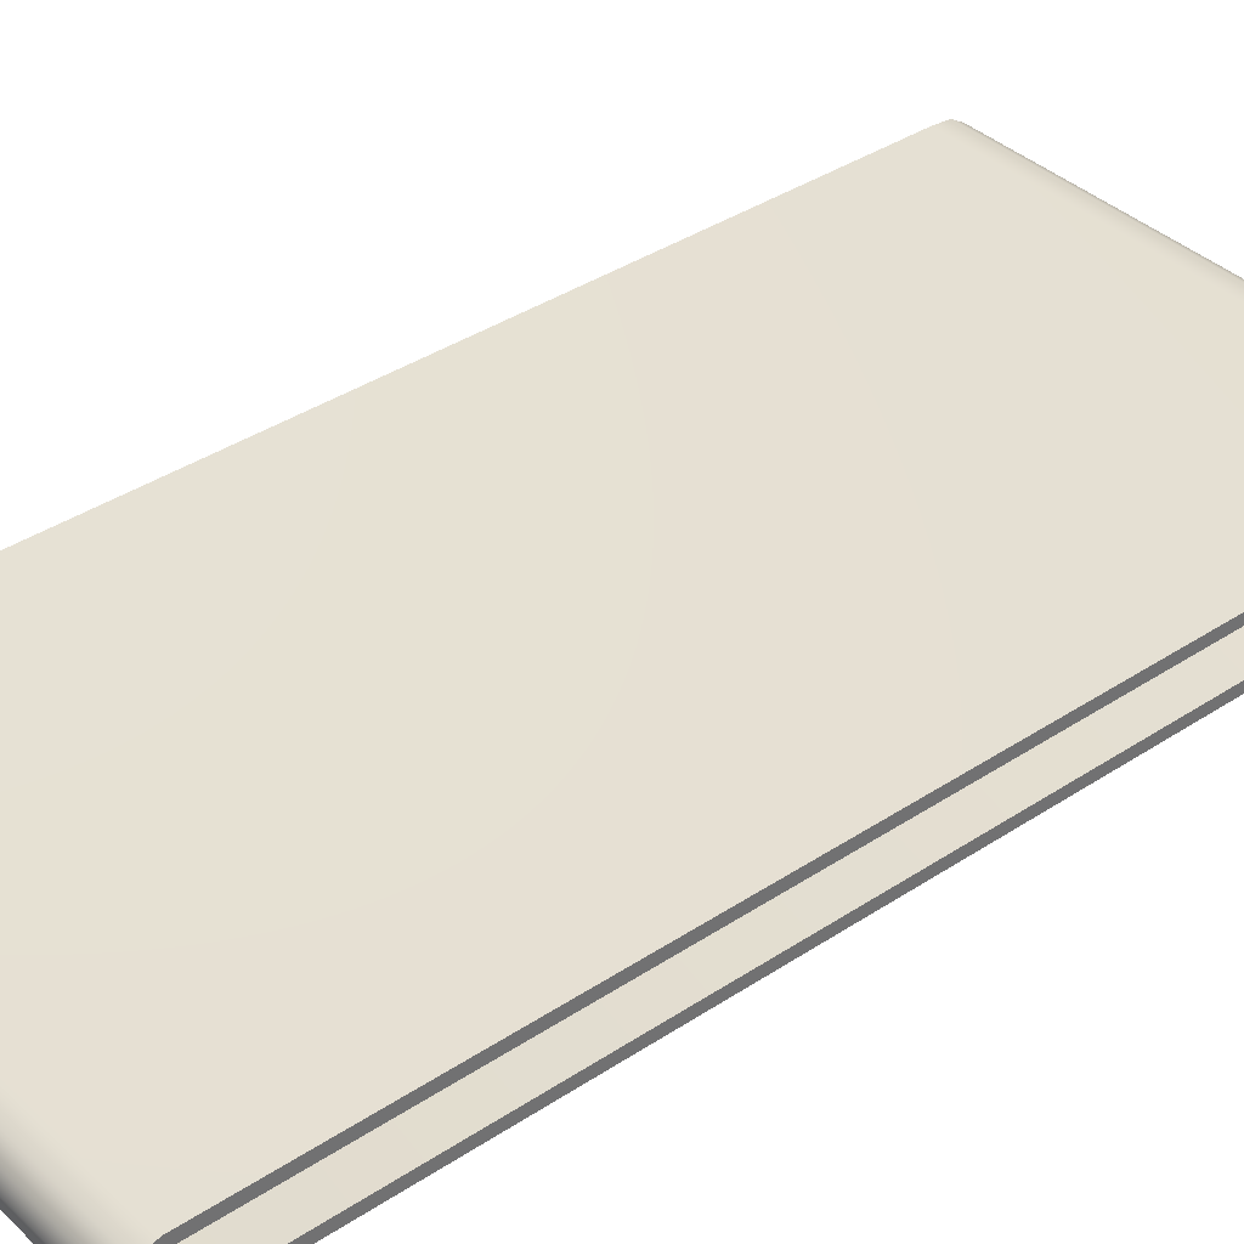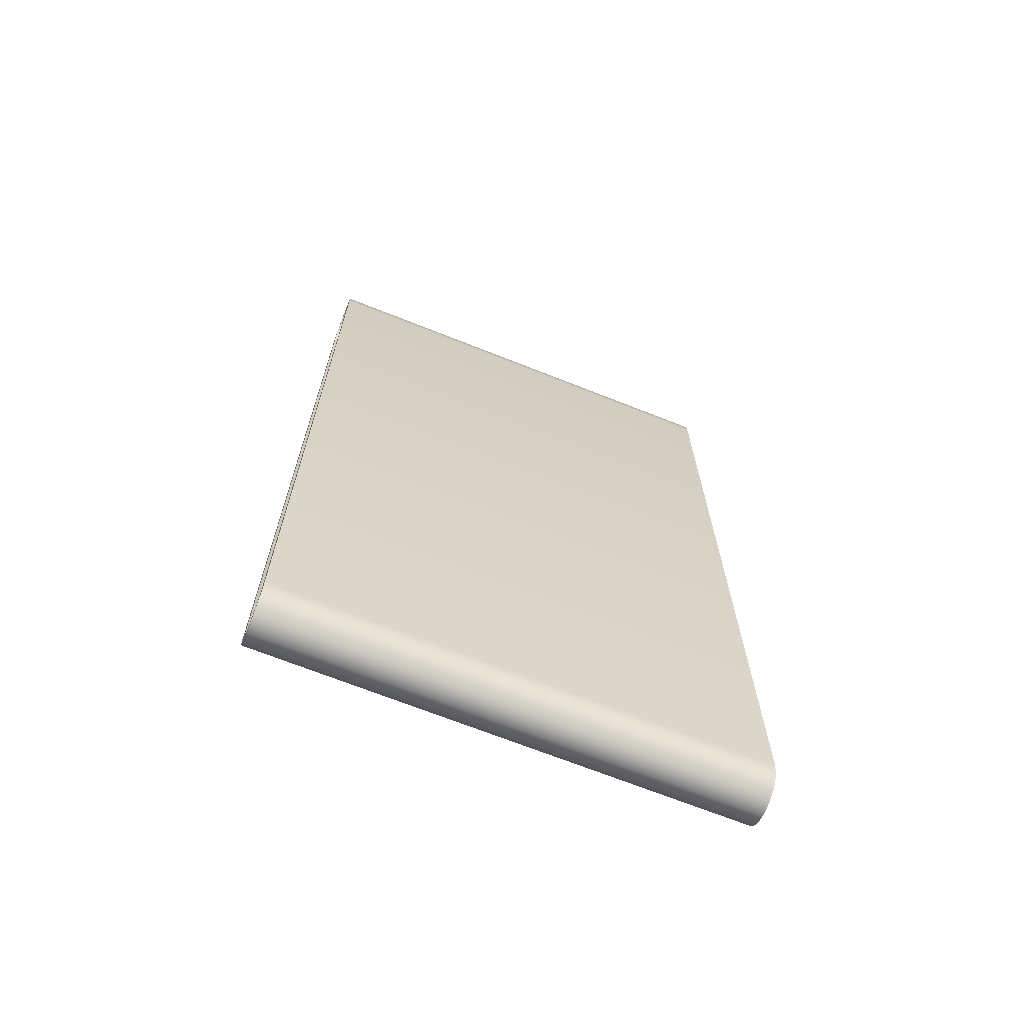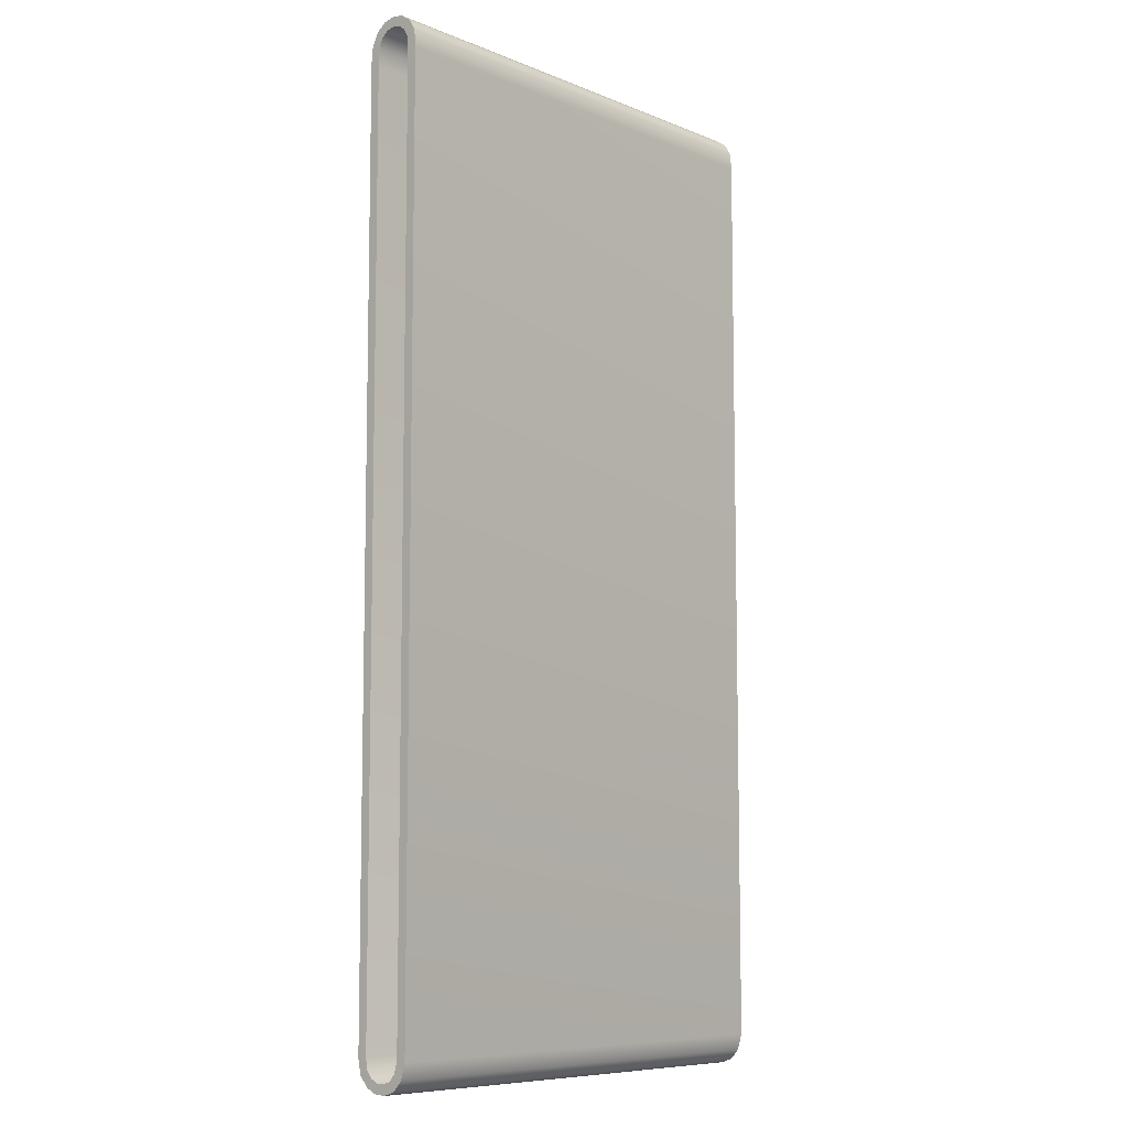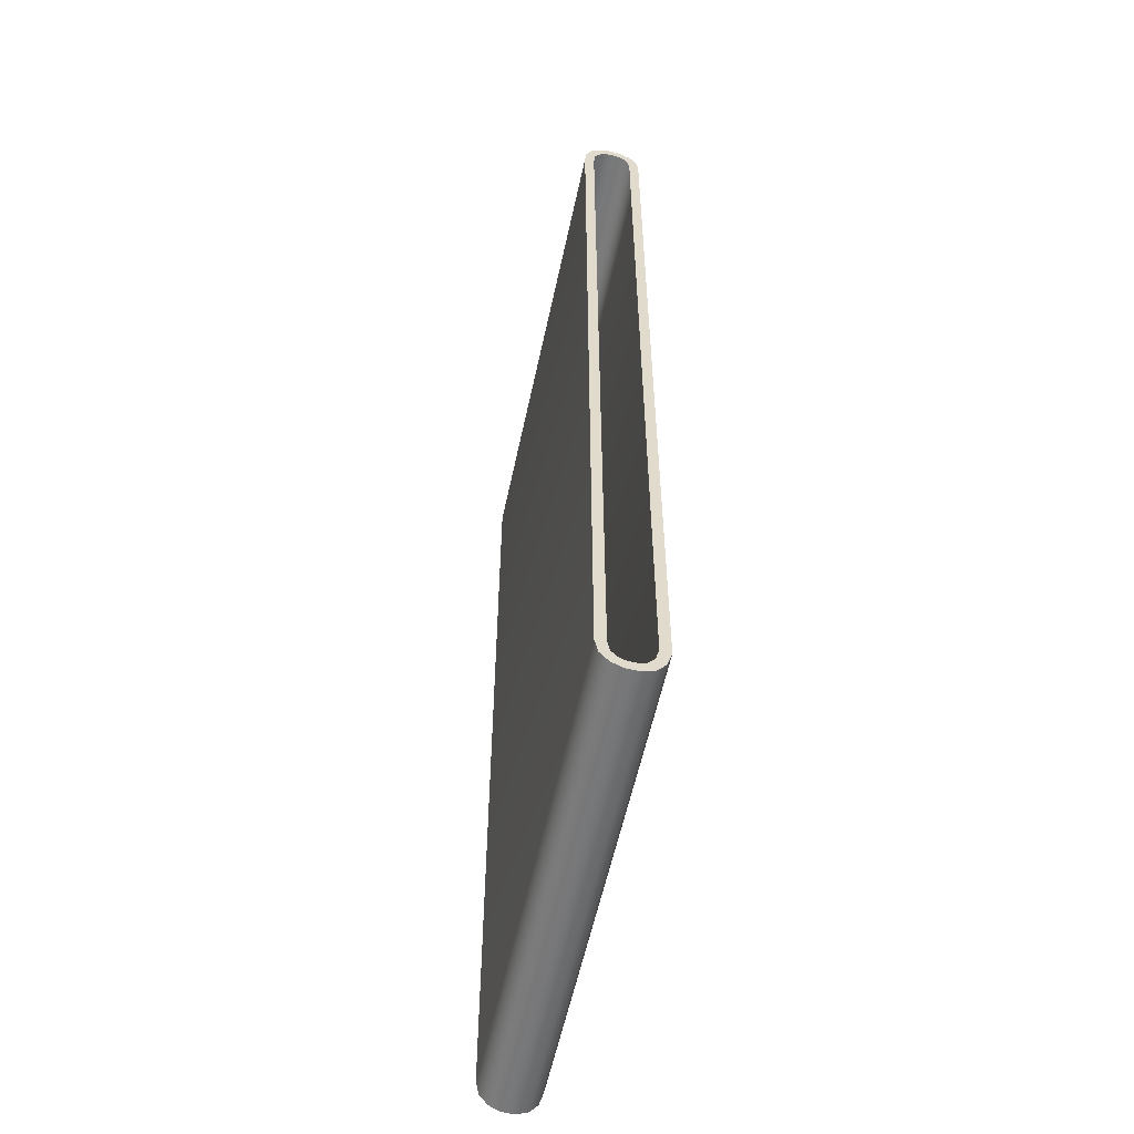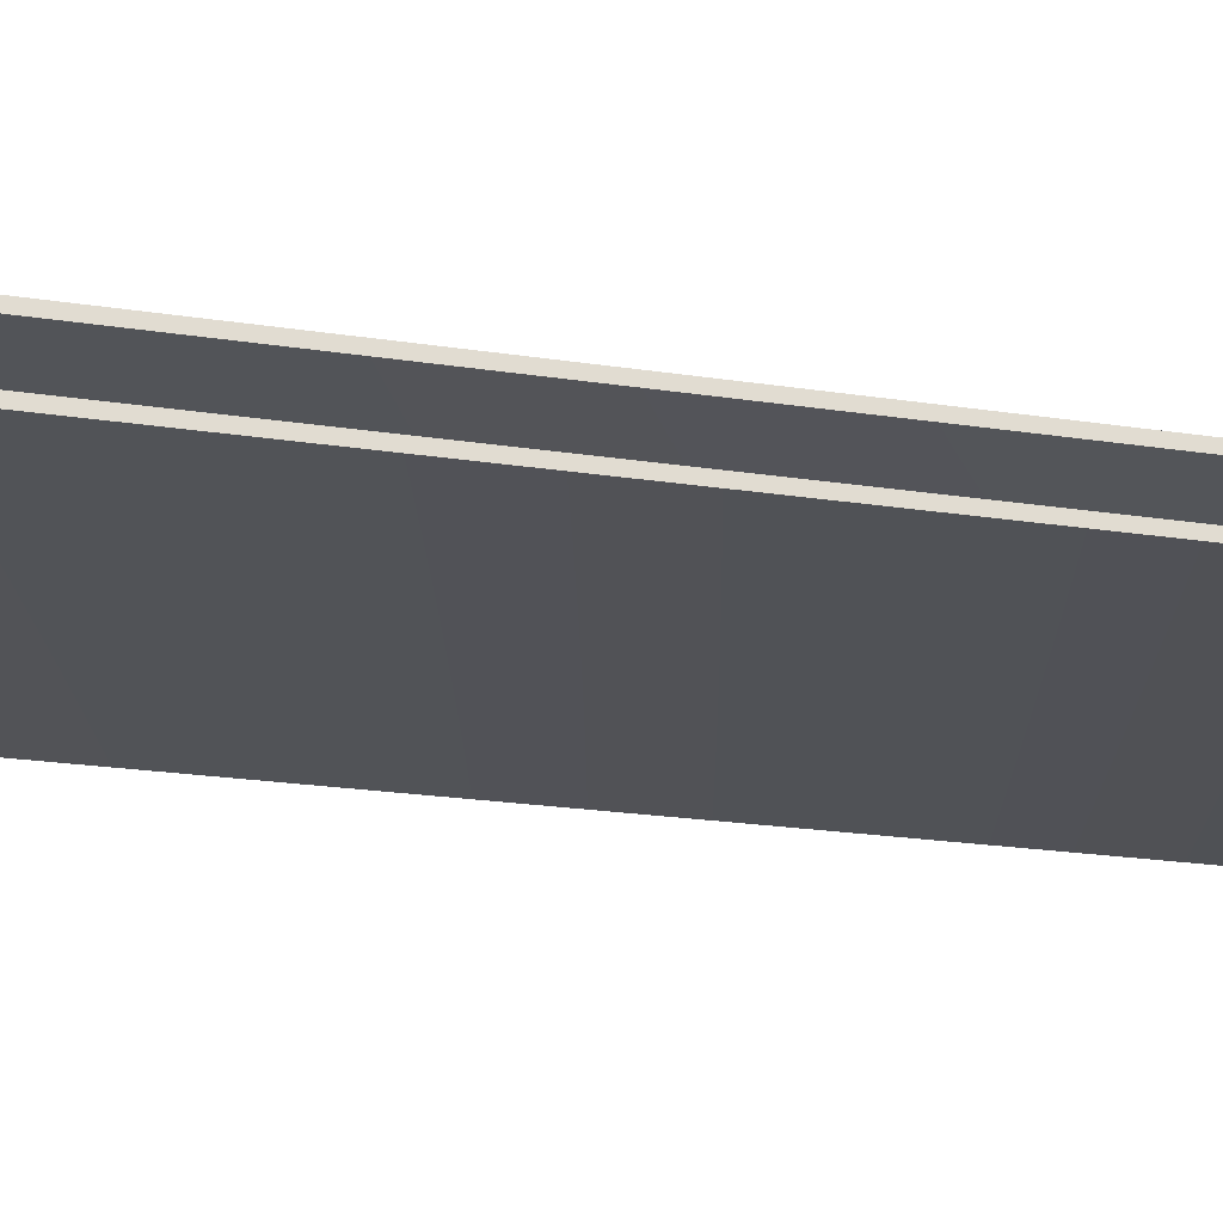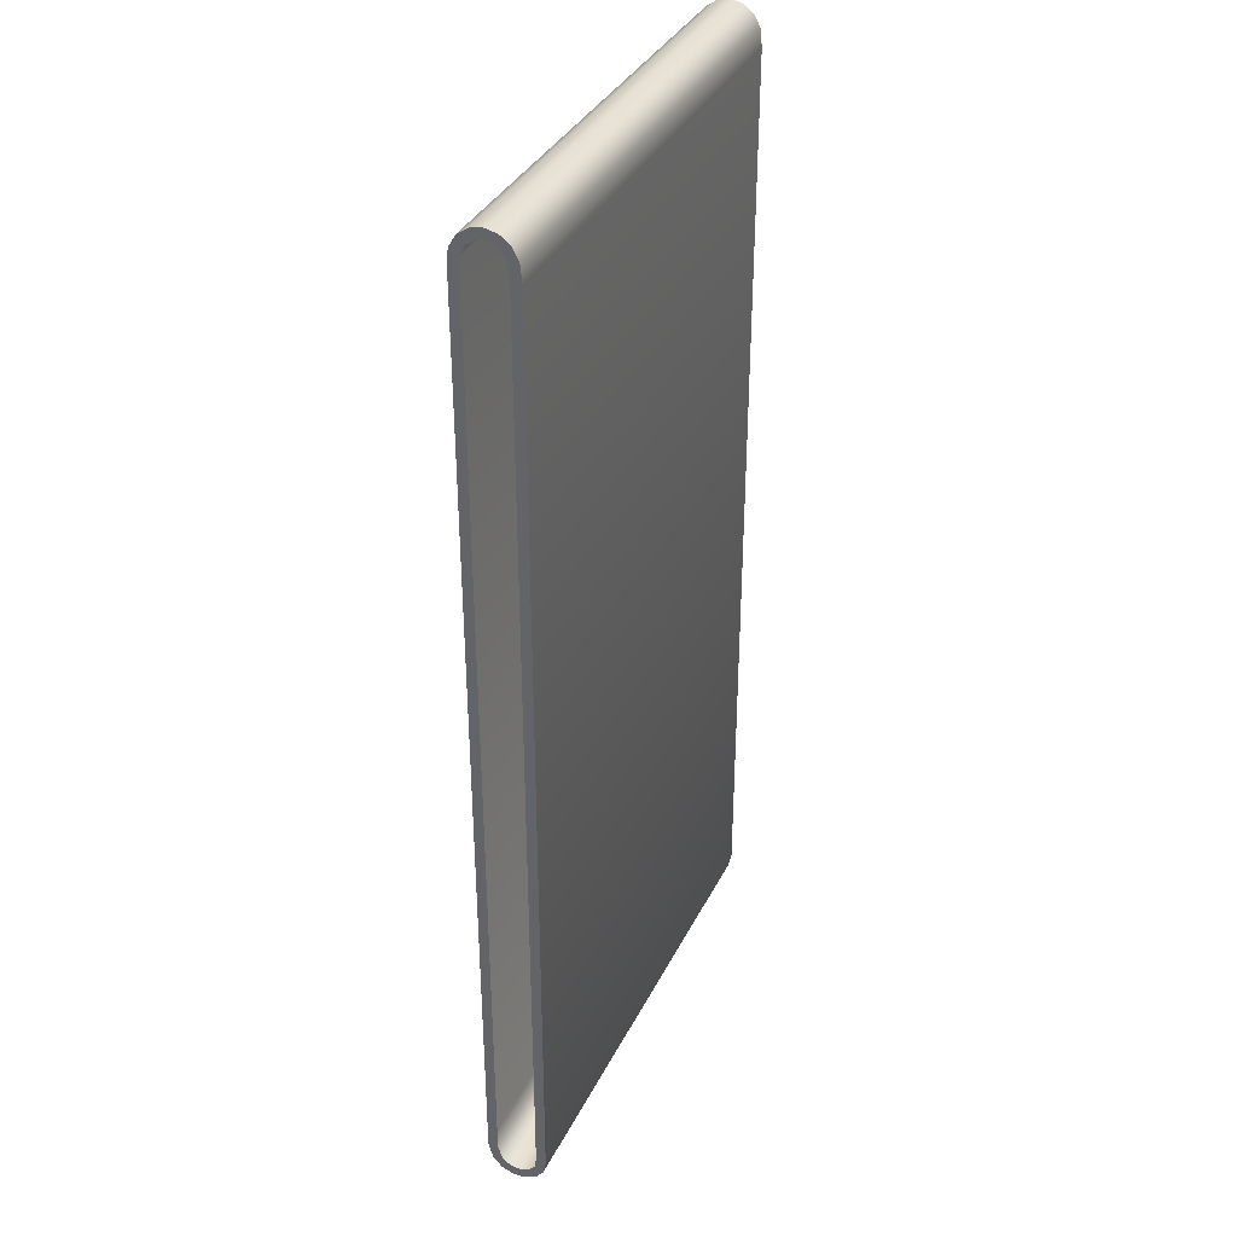
<metadata>
{"format":"obj","ext":"obj","renderer":"f3d","projection":"perspective","resolution":1024,"background":"white","views":[{"elev":37.7,"azim":-130.2,"up":"+Y"},{"elev":-69.0,"azim":-21.7,"up":"+Z"},{"elev":-8.3,"azim":132.6,"up":"+Z"},{"elev":-57.0,"azim":78.0,"up":"+Z"},{"elev":-22.6,"azim":75.2,"up":"+Y"},{"elev":35.8,"azim":-66.2,"up":"+Z"}]}
</metadata>
<code>
g ENV_S04_SC_Travellator_MO
v -7.338 -0.5556 -14.73
v -7.338 -0.616 -14.37
v -7.338 -0.9235 -14.4
v -7.338 -0.8255 -14.87
v -7.338 -0.5579 -15.18
v -7.338 -0.3751 -14.94
v -7.338 -0.2172 -15.34
v -7.338 -0.146 -15.04
v -7.338 0.1399 -15.36
v -7.338 0.0949 -15.05
v -7.338 0.3292 -14.97
v -7.338 0.505 -15.23
v -7.338 0.7885 -14.92
v -7.338 0.5171 -14.76
v -7.338 0.931 -14.43
v -7.338 0.6212 -14.39
v -7.338 0.9319 14.15
v -7.338 0.6212 14.13
v -7.338 0.5846 14.59
v -7.338 0.8893 14.7
v -7.338 0.4375 14.85
v -7.338 0.6685 15.07
v -7.338 0.348 15.28
v -7.338 0.2275 14.99
v -7.338 -0.01289 15.05
v -7.338 -0.01851 15.36
v -7.338 -0.2542 14.99
v -7.338 -0.3812 15.28
v -7.338 -0.6868 15.04
v -7.338 -0.4609 14.84
v -7.338 -0.8785 14.67
v -7.338 -0.5846 14.58
v -7.338 -0.9235 -14.4
v 7.338 -0.923 -14.41
v -7.338 -0.8255 -14.87
v 7.338 -0.8222 -14.87
v -7.338 -0.5579 -15.18
v 7.338 -0.5635 -15.18
v 7.338 -0.2205 -15.34
v -7.338 -0.2172 -15.34
v -7.338 0.1399 -15.36
v 7.338 0.1436 -15.36
v -7.338 0.505 -15.23
v 7.338 0.5125 -15.23
v 7.338 0.7894 -14.92
v -7.338 0.7885 -14.92
v -7.338 0.931 -14.43
v 7.338 0.931 -14.44
v -7.338 0.9319 14.15
v 7.338 0.9319 14.16
v 7.338 0.8888 14.7
v -7.338 0.8893 14.7
v -7.338 0.6685 15.07
v 7.338 0.6741 15.06
v -7.338 0.348 15.28
v 7.338 0.3587 15.28
v 7.338 -0.009139 15.35
v -7.338 -0.01851 15.36
v -7.338 -0.3812 15.28
v 7.338 -0.3766 15.28
v -7.338 -0.6868 15.04
v 7.338 -0.6863 15.04
v 7.338 -0.8771 14.68
v -7.338 -0.8785 14.67
v 7.338 -0.616 -14.37
v 7.338 -0.5556 -14.73
v 7.338 -0.923 -14.41
v 7.338 -0.8222 -14.87
v 7.338 -0.3761 -14.94
v 7.338 -0.5635 -15.18
v 7.338 -0.2205 -15.34
v 7.338 -0.145 -15.04
v 7.338 0.1436 -15.36
v 7.338 0.1005 -15.05
v 7.338 0.3334 -14.97
v 7.338 0.5125 -15.23
v 7.338 0.7894 -14.92
v 7.338 0.5171 -14.76
v 7.338 0.931 -14.44
v 7.338 0.6212 -14.39
v 7.338 0.9319 14.16
v 7.338 0.6212 14.14
v 7.338 0.5837 14.59
v 7.338 0.8888 14.7
v 7.338 0.4398 14.85
v 7.338 0.6741 15.06
v 7.338 0.3587 15.28
v 7.338 0.235 14.99
v 7.338 -0.004453 15.05
v 7.338 -0.009139 15.35
v 7.338 -0.2467 15
v 7.338 -0.3766 15.28
v 7.338 -0.6863 15.04
v 7.338 -0.4604 14.84
v 7.338 -0.8771 14.68
v 7.338 -0.5846 14.58
v 7.338 -0.923 -14.41
v 7.338 -0.9319 14.17
v 7.338 -0.616 -14.37
v 7.338 -0.6212 14.15
v 7.338 -0.5846 14.58
v 7.338 -0.8771 14.68
v -7.338 -0.9319 14.16
v -7.338 -0.8785 14.67
v 7.338 -0.8771 14.68
v 7.338 -0.9319 14.17
v 7.338 -0.923 -14.41
v -7.338 -0.9235 -14.4
v -7.338 -0.5846 14.58
v -7.338 -0.8785 14.67
v -7.338 -0.9319 14.16
v -7.338 -0.6212 14.15
v -7.338 -0.616 -14.37
v -7.338 -0.9235 -14.4
g ENV_S04_SC_Travellator_MO_0
f 3 2 1
f 3 1 4
f 1 5 4
f 1 6 5
f 7 5 6
f 7 6 8
f 8 9 7
f 8 10 9
f 11 9 10
f 11 12 9
f 11 13 12
f 11 14 13
f 15 13 14
f 15 14 16
f 17 15 16
f 17 16 18
f 19 17 18
f 19 20 17
f 20 19 21
f 20 21 22
f 23 22 21
f 23 21 24
f 25 23 24
f 25 26 23
f 26 25 27
f 26 27 28
f 27 29 28
f 27 30 29
f 30 31 29
f 30 32 31
f 35 34 33
f 35 36 34
f 37 36 35
f 37 38 36
f 39 38 37
f 39 37 40
f 39 40 41
f 39 41 42
f 42 41 43
f 42 43 44
f 43 45 44
f 43 46 45
f 47 45 46
f 47 48 45
f 49 48 47
f 49 50 48
f 51 50 49
f 51 49 52
f 51 52 53
f 51 53 54
f 54 53 55
f 54 55 56
f 55 57 56
f 55 58 57
f 59 57 58
f 59 60 57
f 61 60 59
f 61 62 60
f 63 62 61
f 63 61 64
f 67 66 65
f 67 68 66
f 69 66 68
f 69 68 70
f 71 69 70
f 71 72 69
f 72 71 73
f 72 73 74
f 73 75 74
f 73 76 75
f 77 75 76
f 77 78 75
f 78 77 79
f 78 79 80
f 81 80 79
f 81 82 80
f 81 83 82
f 81 84 83
f 85 83 84
f 85 84 86
f 85 86 87
f 85 87 88
f 87 89 88
f 87 90 89
f 91 89 90
f 91 90 92
f 93 91 92
f 93 94 91
f 95 94 93
f 95 96 94
f 99 98 97
f 99 100 98
f 101 98 100
f 101 102 98
f 105 104 103
f 105 103 106
f 103 107 106
f 103 108 107
f 111 110 109
f 111 109 112
f 113 111 112
f 113 114 111

</code>
